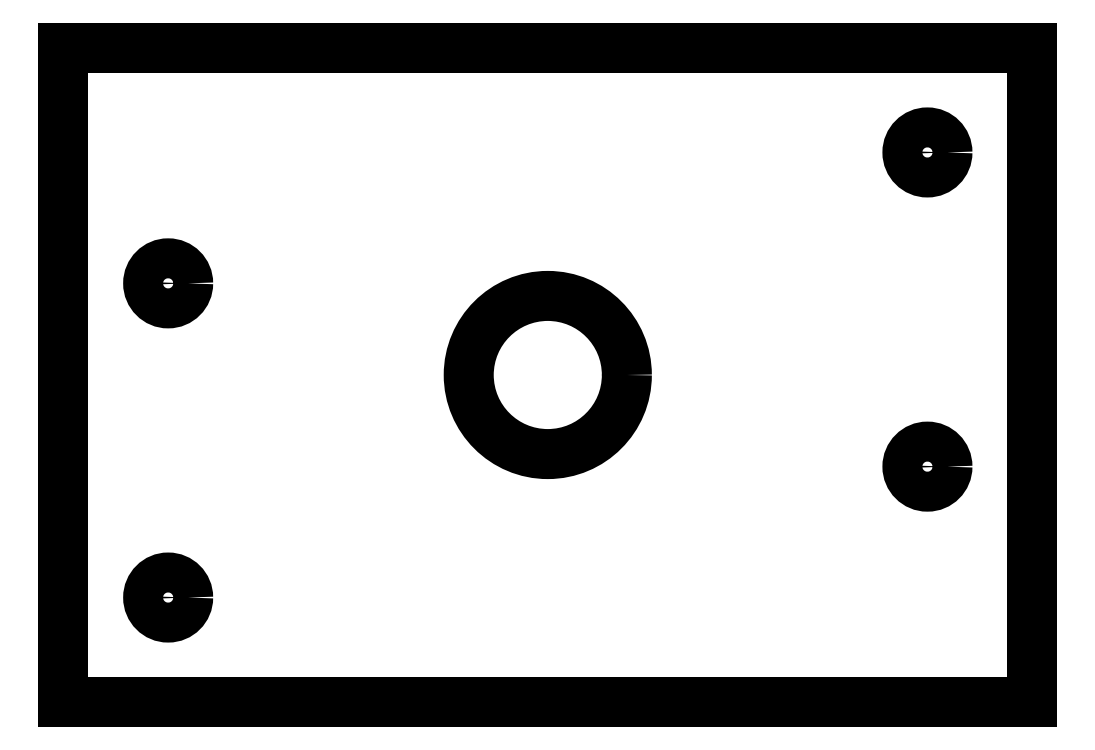
<metadata>
{"format":"dxf","ext":"dxf","renderer":"ezdxf+matplotlib","layout":"modelspace","background":"white","min_lineweight":24,"dpi":150}
</metadata>
<code>
0
SECTION
2
ENTITIES
0
LINE
8
0
10
2
20
5.125
30
0.0625
11
2
21
2
31
0.0625
0
LINE
8
0
10
2
20
2
30
0.0625
11
6.625
21
2
31
0.0625
0
LINE
8
0
10
6.625
20
2
30
0.0625
11
6.625
21
5.125
31
0.0625
0
LINE
8
0
10
6.625
20
5.125
30
0.0625
11
2
21
5.125
31
0.0625
0
CIRCLE
8
0
10
4.312
20
3.562
30
0
40
0.3775
0
CIRCLE
8
0
10
2.5
20
4
30
0
40
0.0955
0
CIRCLE
8
0
10
2.5
20
2.5
30
0
40
0.0955
0
CIRCLE
8
0
10
6.125
20
3.125
30
0
40
0.0955
0
CIRCLE
8
0
10
6.125
20
4.625
30
0
40
0.0955
0
ENDSEC
0
EOF

</code>
